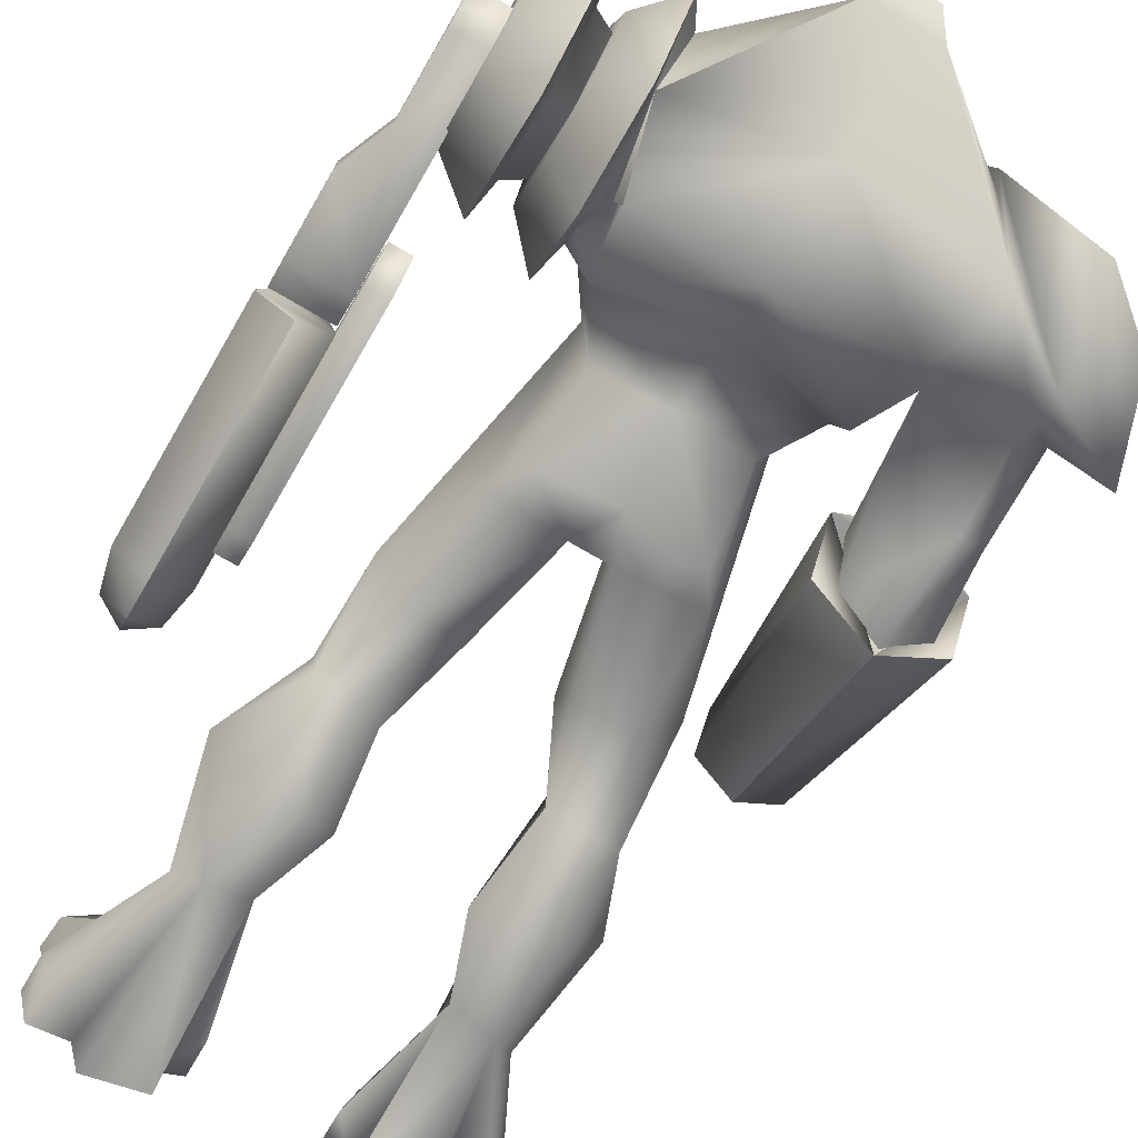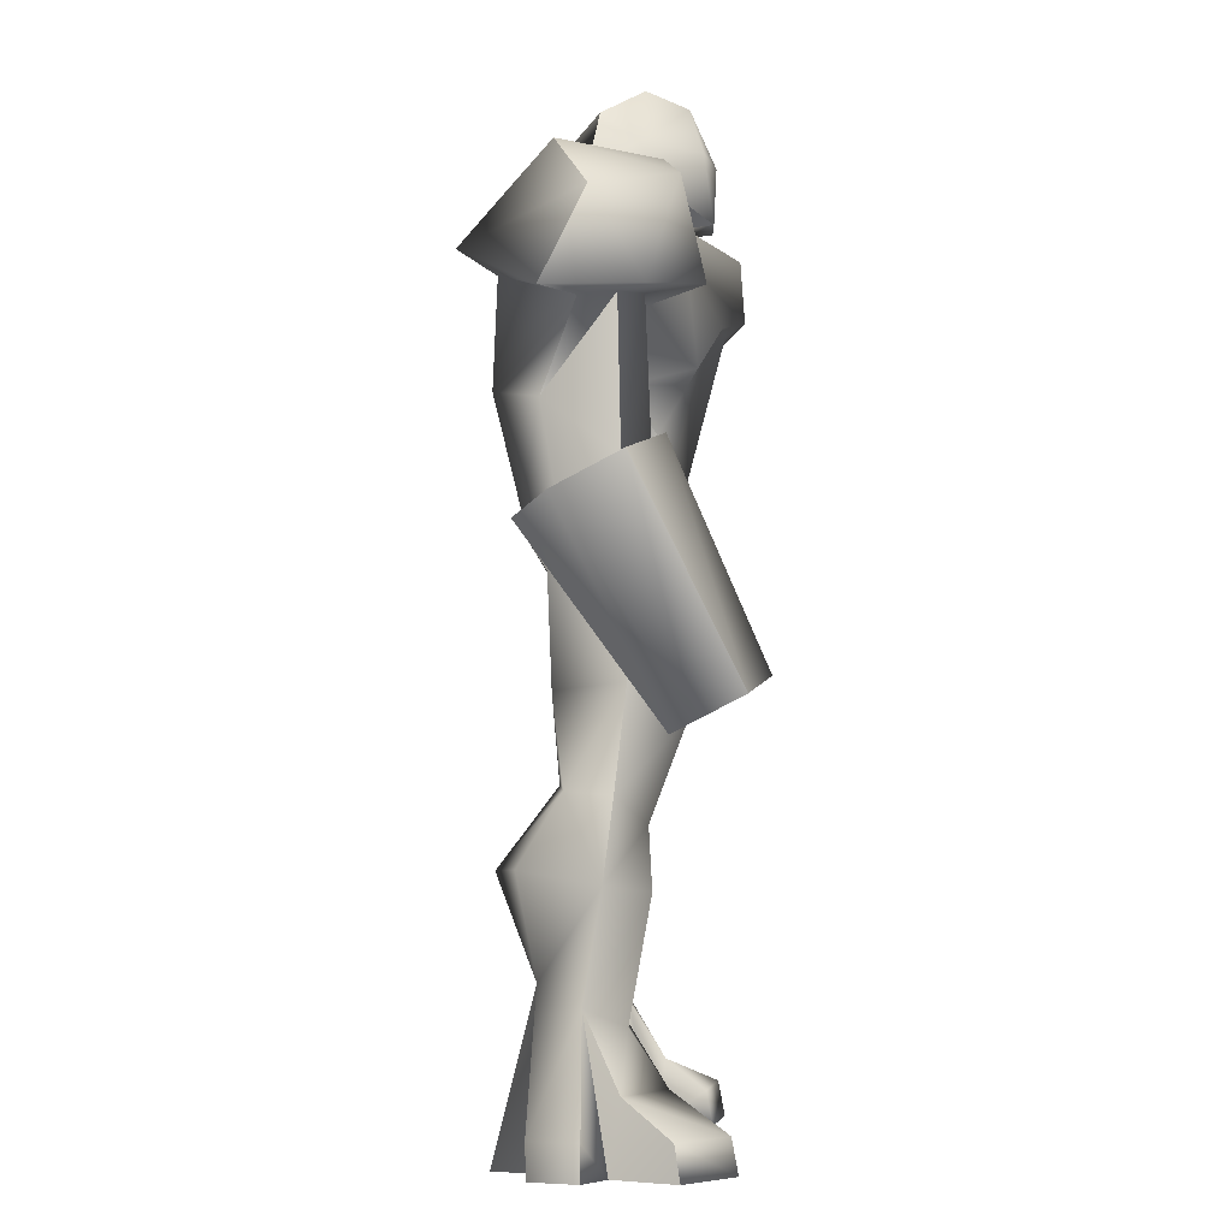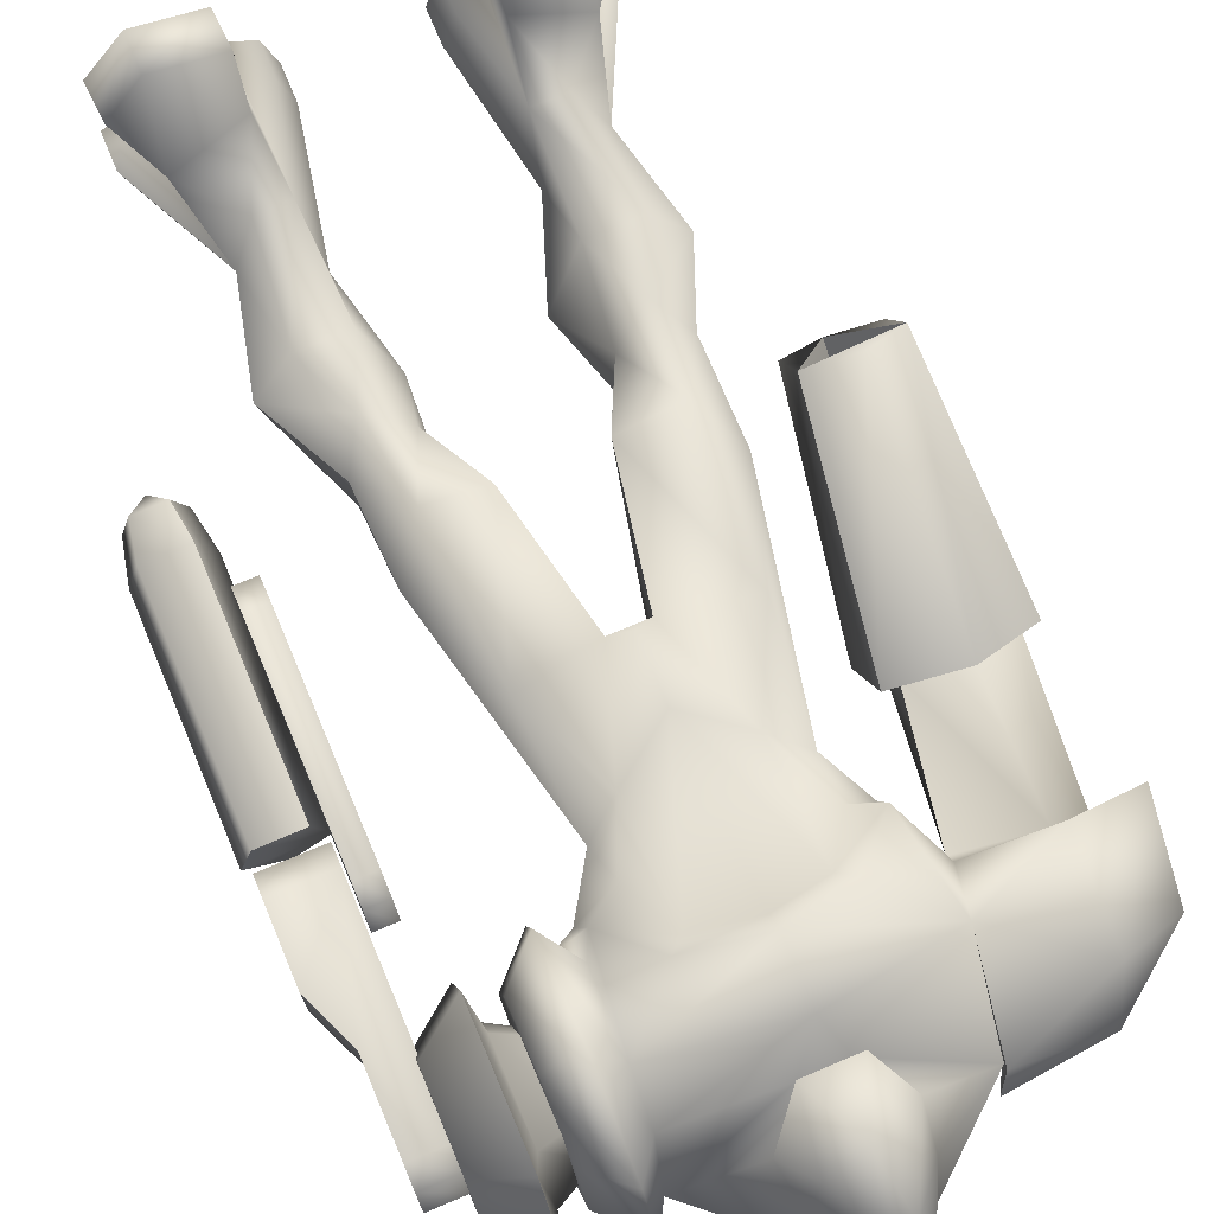
<metadata>
{"format":"obj","ext":"obj","renderer":"f3d","projection":"perspective","resolution":1024,"background":"white","views":[{"elev":-74.6,"azim":149.9,"up":"+Z"},{"elev":-2.4,"azim":-89.4,"up":"+Y"},{"elev":73.1,"azim":157.1,"up":"+Z"}]}
</metadata>
<code>
o Gunner
v -1.488 3.727 0.5084
v -1.734 3.696 0.4491
v -1.658 3.604 0.2374
v -1.412 3.634 0.2967
v -1.488 4.526 0.0511
v -1.734 4.495 0.000292
v -1.658 4.372 -0.2114
v -1.412 4.403 -0.1606
v -1.677 3.604 0.2459
v -1.639 3.727 0.4661
v -1.904 3.727 0.4915
v -1.923 3.604 0.2628
v -1.677 4.372 -0.203
v -1.639 4.526 0.01723
v -1.904 4.526 0.03417
v -1.923 4.403 -0.186
v -1.848 3.757 0.5254
v -1.658 3.665 0.3644
v -1.469 3.757 0.5254
v -1.658 3.85 0.6863
v -1.848 4.557 0.06804
v -1.658 4.465 -0.09287
v -1.469 4.557 0.07651
v -1.658 4.649 0.2374
v 2.435 4.465 -0.1352
v 2.34 4.465 0.1951
v 2.34 2.712 0.1866
v 2.435 2.712 -0.1437
v 1.999 4.465 0.2035
v 1.999 2.712 0.1951
v 1.885 4.465 -0.1267
v 1.885 2.712 -0.1352
v 2.151 4.465 -0.33
v 2.151 2.712 -0.3469
v 2.359 2.404 -0.1183
v 2.283 2.404 0.1273
v 2.151 2.251 -0.06746
v 2.037 2.404 0.1358
v 1.942 2.404 -0.1098
v 2.151 2.404 -0.2622
v -2.151 4.926 0.1019
v -2.132 4.649 -0.4231
v -1.98 3.112 0.5592
v -1.999 3.296 0.9149
v -1.658 4.495 -0.6857
v -1.658 3.019 0.3899
v -1.165 4.649 -0.4147
v -1.165 4.957 0.1104
v -1.336 3.327 0.9234
v -1.336 3.112 0.5677
v -1.658 5.08 0.3729
v -1.677 3.419 1.093
v -1.677 6.863 0.4745
v -2.227 6.679 -0.1521
v -2.264 6.002 0.2374
v -1.677 6.094 0.6524
v -1.014 6.371 0.5254
v -1.677 6.34 -1.067
v -1.677 7.109 -0.3977
v -0.8812 7.201 -0.1945
v -0.8812 7.14 0.3644
v -2.397 5.971 -0.4824
v -0.9759 7.048 -0.186
v -1.203 6.709 -0.6772
v -1.658 6.156 -0.7788
v -1.677 6.033 0.229
v -1.146 5.971 0.06804
v -1.942 6.002 0.04264
v -1.98 5.971 -0.2284
v -0.1801 7.816 0.2374
v -0.2748 7.632 -0.1013
v -0.3885 7.386 0.1951
v -0.4264 7.078 0.3136
v -0.1611 6.771 0.4322
v -0.199 6.802 0.7455
v -0.1043 7.693 0.5677
v -0.2748 7.324 0.6693
v -0.009541 7.263 0.771
v 0.1989 6.802 0.7455
v 0.2747 7.324 0.6693
v 0.0852 7.693 0.5677
v 0.161 7.816 0.2374
v 0.2747 7.632 -0.1013
v 0.3694 7.386 0.1951
v 0.9947 6.986 -0.1775
v 0.161 6.771 0.4322
v 0.4263 7.078 0.3136
v 1.071 6.648 -0.7365
v -0.009541 7.201 -0.2707
v 0.7484 3.327 -0.4401
v 0.7484 4.188 -0.4824
v 1.052 3.388 0.1019
v 0.8053 3.112 0.5338
v 0.9 2.374 0.2459
v 1.071 2.65 0.008762
v 1.052 2.681 -0.3554
v 0.7484 2.65 -0.3893
v 0.3505 3.265 -0.2707
v 0.161 4.126 -0.3639
v 0.5779 4.465 -0.6518
v 0.7484 4.311 0.5677
v 0.3505 3.081 0.3136
v 0.54 2.558 -0.2792
v 0.5968 2.527 0.1019
v 0.6726 5.172 0.3221
v 0.5589 5.049 -0.2284
v 0.142 4.157 0.4153
v 0.4263 4.987 0.4407
v -0.009541 5.695 -0.6095
v -0.009541 6.033 -0.7873
v 0.8621 5.541 -0.6095
v -0.009541 6.832 -0.7196
v 0.919 6.033 -0.8635
v -0.009541 6.556 0.9488
v -0.009541 6.094 0.9827
v 0.9379 6.371 0.5677
v -0.009541 4.495 -0.5332
v -0.009541 5.08 -0.2538
v 0.6158 5.449 0.5423
v -0.009541 4.68 0.4915
v -0.009541 4.219 0.5254
v -0.009541 5.971 0.8302
v 0.4263 5.879 0.6863
v 0.9379 6.709 0.2544
v 0.8621 5.633 0.61
v 0.54 5.971 0.7964
v 0.7863 5.479 -0.3639
v 0.9 5.51 0.08498
v -0.009541 5.633 -0.3808
v 1.089 5.602 0.06804
v 0.919 5.756 0.356
v 0.9568 6.002 -0.6687
v 1.014 5.695 -0.2114
v 1.127 6.248 0.898
v 1.127 6.986 0.5592
v 1.127 5.51 0.5254
v 1.108 5.879 -0.9228
v 1.108 6.709 -0.9059
v 1.393 6.556 -0.5925
v 1.393 6.002 -0.601
v 1.108 7.201 -0.2453
v 1.393 6.894 -0.1606
v 1.393 6.74 0.3729
v 1.393 6.248 0.6016
v 1.393 5.756 0.356
v 1.108 5.326 -0.2876
v 1.393 5.633 -0.186
v -0.9949 1.267 -0.5332
v -1.184 1.113 -0.2114
v -1.336 1.974 -0.06746
v -1.09 2.589 0.008762
v -1.071 2.62 -0.3469
v -1.071 3.388 0.1019
v -0.7486 4.188 -0.474
v -0.7486 3.327 -0.4401
v -0.8812 2.374 0.2544
v -0.8054 3.112 0.5338
v -1.071 1.912 0.2798
v -1.071 2.066 -0.6857
v -0.6917 2.035 -0.8466
v -0.7675 2.65 -0.3808
v -0.5591 2.62 -0.2792
v -0.6728 1.882 0.212
v -0.7296 0.959 0.1104
v -0.6728 1.267 -0.3639
v -0.597 2.558 0.1104
v -0.4264 1.943 -0.5756
v -0.3506 3.265 -0.2707
v -0.578 4.465 -0.6518
v -0.1611 4.126 -0.3639
v -0.3506 3.081 0.3221
v -0.7486 4.311 0.5677
v -0.9949 0.959 0.1104
v -0.6728 5.172 0.3221
v -0.5591 5.049 -0.2284
v -0.1422 4.157 0.4153
v -0.4264 4.987 0.4407
v -0.8623 5.541 -0.6095
v -1.014 6.064 -0.7958
v -0.6538 5.541 0.5423
v -0.4264 5.879 0.6863
v -0.5401 5.971 0.7964
v -0.8623 5.633 0.61
v -0.7864 5.479 -0.3639
v -0.9002 5.51 0.08498
v -1.165 5.879 -0.1945
v -2.037 4.895 0.06804
v -1.677 5.018 0.2713
v -1.298 4.895 0.06804
v -1.677 4.526 -0.6095
v -1.923 5.295 -0.4824
v -1.677 5.356 -0.8127
v -1.336 4.649 -0.3808
v -1.999 4.649 -0.3723
v -1.109 -0.02496 -0.855
v -0.6349 -0.02496 -0.6518
v -1.203 -0.02496 -0.5163
v -1.507 0.2518 -0.5925
v 1.393 1.974 -0.06746
v 1.184 1.113 -0.2199
v 0.9947 1.267 -0.5417
v 1.108 1.912 0.2798
v 0.7295 2.035 -0.8466
v 1.108 2.066 -0.6857
v 0.7105 1.882 0.212
v 0.4831 1.943 -0.5841
v 0.6726 1.267 -0.3723
v 0.7295 0.959 0.1019
v 0.9947 0.959 0.1019
v 0.5589 -0.02496 0.1612
v 0.4642 -0.02496 -0.2114
v 0.6916 -0.02496 -0.3808
v 0.7674 -0.02496 0.3052
v 0.5589 0.2518 0.1612
v 0.4642 0.2518 -0.2199
v 1.355 0.5285 0.0511
v 0.7863 0.4978 0.3899
v 0.6347 -0.02496 -0.6603
v 1.108 -0.02496 -0.8635
v 0.7674 0.2518 0.7032
v 1.298 0.2518 0.8133
v 0.7863 -0.02496 0.754
v 1.582 0.2518 0.4153
v 1.298 -0.02496 0.8641
v 1.601 -0.02496 0.4661
v 1.412 -0.02496 -0.03358
v 1.203 -0.02496 -0.5248
v 1.506 -0.02496 -0.5925
v 1.601 -0.02496 -0.2114
v 1.506 0.2518 -0.5925
v 1.601 0.2518 -0.2199
v -0.6917 -0.02496 -0.3723
v -0.4643 -0.02496 -0.203
v -0.5591 -0.02496 0.1697
v -0.7675 -0.02496 0.3136
v -0.4643 0.2518 -0.2114
v -0.5591 0.2518 0.1612
v -1.355 0.5285 0.05957
v -0.7864 0.4978 0.3983
v -1.298 0.2518 0.8218
v -0.7675 0.2518 0.7117
v -0.7864 -0.02496 0.7625
v -1.601 -0.02496 0.4661
v -1.298 -0.02496 0.8726
v -1.582 0.2518 0.4237
v -1.412 -0.02496 -0.02512
v -1.601 -0.02496 -0.2114
v -1.507 -0.02496 -0.5841
v -1.601 0.2518 -0.2114
v 1.734 2.989 -0.203
v 1.734 2.989 0.06804
v 1.734 3.204 0.2035
v 1.734 3.204 -0.3469
v 1.734 4.834 -0.3385
v 1.734 4.834 0.212
v 1.734 4.987 -0.2538
v 1.734 5.08 -0.05899
v 1.904 4.834 -0.3385
v 1.904 3.204 -0.3469
v 1.904 4.987 -0.2538
v 1.734 4.987 0.1358
v 1.904 4.987 0.1358
v 1.904 5.08 -0.05899
v 1.904 4.834 0.212
v 1.904 3.204 0.2035
v 1.904 2.989 0.06804
v 1.904 2.989 -0.203
v 1.241 5.91 -0.1945
v 1.241 6.31 -0.4401
v 1.544 6.31 -0.6095
v 1.544 5.725 -0.2453
v 1.241 6.679 -0.1352
v 1.544 6.832 -0.1691
v 1.241 6.494 0.2882
v 1.544 6.586 0.4576
v 1.241 6.033 0.2544
v 1.544 5.91 0.4153
v 1.601 6.34 -0.8889
v 1.601 5.449 -0.3385
v 1.601 7.14 -0.2199
v 1.601 6.74 0.7455
v 1.601 5.695 0.6693
v 1.942 6.31 -0.6179
v 1.942 5.725 -0.2538
v 1.942 6.863 -0.1691
v 1.942 6.586 0.4661
v 1.942 5.91 0.4237
v 1.923 4.526 -0.1945
v 1.923 4.557 0.07651
v 1.923 4.741 0.212
v 1.923 4.741 -0.3385
v 1.923 6.34 -0.33
v 1.923 6.34 0.2205
v 1.923 6.494 -0.2453
v 1.923 6.586 -0.05052
v 2.207 6.34 -0.33
v 2.207 5.695 -0.33
v 2.378 5.295 -0.3385
v 2.378 4.741 -0.3385
v 2.207 6.494 -0.2453
v 1.923 6.494 0.1443
v 2.207 6.494 0.1443
v 2.207 6.586 -0.05052
v 2.207 6.34 0.2205
v 2.378 5.295 0.2205
v 2.207 5.695 0.2205
v 2.378 4.557 0.07651
v 2.378 4.741 0.212
v 2.378 4.526 -0.1945
v -1.696 3.942 0.3644
v -1.772 4.034 0.3136
v -1.734 4.003 0.2544
v -1.734 4.065 0.3644
v -1.658 4.065 0.3644
v -1.62 4.034 0.3136
v -1.658 4.003 0.2544
v -1.753 4.096 0.2798
v -1.734 4.065 0.2289
v -1.734 4.126 0.3306
v -1.658 4.126 0.3306
v -1.62 4.096 0.2798
v -1.658 4.065 0.2289
v -1.696 4.126 0.2713
f 1 2 3
f 1 3 4
f 1 5 6
f 1 6 2
f 2 6 7
f 2 7 3
f 3 7 8
f 3 8 4
f 4 8 5
f 4 5 1
f 5 8 7
f 5 7 6
f 9 10 11
f 9 11 12
f 9 13 14
f 9 14 10
f 10 14 15
f 10 15 11
f 11 15 16
f 11 16 12
f 12 16 13
f 12 13 9
f 13 16 15
f 13 15 14
f 17 18 19
f 17 19 20
f 17 21 22
f 17 22 18
f 18 22 23
f 18 23 19
f 19 23 24
f 19 24 20
f 20 24 21
f 20 21 17
f 21 24 23
f 21 23 22
f 25 26 27
f 25 27 28
f 26 29 30
f 26 30 27
f 29 31 32
f 29 32 30
f 31 33 34
f 31 34 32
f 33 25 28
f 33 28 34
f 26 25 31
f 29 26 31
f 25 33 31
f 35 36 37
f 27 30 36
f 30 32 38
f 32 34 39
f 34 28 40
f 28 27 35
f 36 38 37
f 38 39 37
f 36 30 38
f 39 40 37
f 38 32 39
f 40 35 37
f 39 34 40
f 35 27 36
f 40 28 35
f 41 42 43
f 41 43 44
f 42 45 46
f 42 46 43
f 43 46 44
f 45 41 44
f 45 44 46
f 45 42 41
f 47 48 49
f 47 49 50
f 45 47 50
f 45 50 46
f 46 50 49
f 45 48 47
f 45 46 49
f 49 48 45
f 48 51 52
f 48 52 49
f 51 41 44
f 51 44 52
f 49 52 44
f 41 51 48
f 41 48 49
f 49 44 41
f 53 54 55
f 53 56 57
f 58 54 59
f 58 59 60
f 59 54 53
f 59 53 61
f 55 54 62
f 55 56 53
f 61 60 59
f 62 54 58
f 60 61 63
f 57 63 61
f 57 61 53
f 58 60 64
f 60 63 64
f 58 64 65
f 56 55 66
f 56 66 67
f 55 68 66
f 55 62 68
f 62 69 68
f 65 69 62
f 65 62 58
f 70 71 72
f 73 74 75
f 76 70 72
f 77 72 73
f 73 75 77
f 78 77 75
f 79 80 78
f 76 77 78
f 80 81 78
f 82 70 76
f 81 82 76
f 83 71 70
f 82 83 70
f 83 84 85
f 79 75 86
f 81 80 84
f 84 82 81
f 86 85 87
f 78 75 79
f 84 83 82
f 80 79 87
f 72 77 76
f 78 81 76
f 87 84 80
f 85 84 87
f 85 88 83
f 88 89 83
f 86 75 74
f 71 89 64
f 90 91 92
f 93 94 95
f 92 96 90
f 90 97 98
f 91 99 100
f 98 99 90
f 93 101 102
f 95 96 92
f 103 104 102
f 105 91 106
f 100 106 91
f 101 107 102
f 108 101 105
f 101 108 107
f 109 110 111
f 112 113 110
f 114 115 116
f 100 117 118
f 91 105 92
f 105 101 92
f 108 105 119
f 108 120 121
f 100 99 117
f 118 106 100
f 122 120 123
f 124 85 86
f 116 124 114
f 125 116 126
f 127 106 118
f 102 98 103
f 110 113 111
f 119 105 128
f 118 129 127
f 104 94 93
f 93 92 101
f 93 102 104
f 106 127 128
f 92 93 95
f 97 103 98
f 102 99 98
f 96 97 90
f 99 91 90
f 99 102 107
f 126 115 122
f 130 125 128
f 127 129 109
f 128 127 111
f 108 119 123
f 123 119 125
f 111 130 128
f 125 130 131
f 128 105 106
f 125 119 128
f 131 116 125
f 113 132 111
f 88 113 112
f 130 111 133
f 111 132 133
f 88 132 113
f 124 116 134
f 124 134 135
f 116 136 134
f 137 138 139
f 137 139 140
f 138 141 142
f 138 142 139
f 141 135 143
f 141 143 142
f 135 134 144
f 135 144 143
f 134 136 145
f 134 145 144
f 136 146 147
f 136 147 145
f 146 137 140
f 146 140 147
f 142 143 139
f 143 144 139
f 144 145 140
f 145 147 140
f 140 139 144
f 131 136 116
f 136 131 130
f 130 146 136
f 138 137 132
f 88 141 138
f 85 141 88
f 141 85 135
f 133 146 130
f 146 133 137
f 137 133 132
f 138 132 88
f 135 85 124
f 109 111 127
f 126 116 115
f 126 122 123
f 123 120 108
f 123 125 126
f 148 149 150
f 151 152 150
f 153 154 155
f 151 156 157
f 156 151 150
f 158 150 149
f 148 159 160
f 161 162 160
f 160 159 152
f 155 152 153
f 163 164 165
f 166 163 167
f 168 161 155
f 169 170 154
f 152 161 160
f 155 170 168
f 160 162 167
f 171 172 157
f 153 152 151
f 158 163 156
f 158 164 163
f 152 159 150
f 149 173 158
f 171 166 162
f 167 162 166
f 164 158 173
f 165 167 163
f 163 166 156
f 150 158 156
f 174 175 154
f 174 154 153
f 176 172 171
f 172 177 174
f 177 172 176
f 178 110 109
f 110 179 112
f 57 115 114
f 118 117 169
f 169 154 175
f 153 172 174
f 180 174 177
f 177 176 121
f 117 170 169
f 169 175 118
f 181 120 122
f 114 74 63
f 182 57 183
f 118 175 184
f 165 148 160
f 162 168 171
f 178 179 110
f 185 174 180
f 184 129 118
f 157 156 166
f 172 153 157
f 166 171 157
f 150 159 148
f 185 184 175
f 151 157 153
f 168 162 161
f 168 170 171
f 155 161 152
f 155 154 170
f 176 171 170
f 122 115 182
f 185 183 67
f 109 129 184
f 178 184 185
f 177 120 181
f 183 180 181
f 185 67 186
f 57 67 183
f 175 174 185
f 185 180 183
f 112 179 64
f 186 178 185
f 186 179 178
f 184 178 109
f 115 57 182
f 181 122 182
f 181 180 177
f 182 183 181
f 160 167 165
f 121 107 108
f 176 99 107
f 176 170 99
f 121 120 177
f 107 121 176
f 86 114 124
f 74 114 86
f 112 89 88
f 89 112 64
f 89 71 83
f 87 79 86
f 170 117 99
f 66 187 188
f 66 188 189
f 190 191 192
f 65 186 192
f 191 187 68
f 66 189 186
f 68 187 66
f 67 57 56
f 186 189 193
f 191 69 192
f 186 65 64
f 69 191 68
f 186 67 66
f 193 192 186
f 192 193 190
f 190 194 191
f 191 194 187
f 71 63 72
f 72 63 73
f 63 57 114
f 74 73 63
f 71 64 63
f 64 179 186
f 192 69 65
f 195 148 196
f 165 196 148
f 197 148 195
f 149 148 198
f 198 148 197
f 199 200 201
f 199 96 95
f 199 95 94
f 200 199 202
f 203 204 201
f 203 103 97
f 96 204 203
f 205 206 207
f 206 205 104
f 203 97 96
f 206 103 203
f 94 205 202
f 205 208 202
f 199 204 96
f 202 209 200
f 104 103 206
f 209 202 208
f 207 208 205
f 94 104 205
f 94 202 199
f 203 201 207
f 201 204 199
f 207 206 203
f 210 211 212
f 210 212 213
f 214 215 211
f 214 211 210
f 214 210 213
f 213 208 214
f 214 208 215
f 207 215 208
f 215 207 212
f 212 211 215
f 216 200 209
f 216 209 217
f 218 201 219
f 217 209 208
f 217 220 221
f 222 221 220
f 223 224 225
f 216 223 226
f 213 222 220
f 224 223 221
f 224 222 225
f 221 222 224
f 221 216 217
f 221 223 216
f 223 225 226
f 226 225 222
f 213 220 217
f 226 222 213
f 201 218 207
f 219 201 227
f 216 226 200
f 227 228 229
f 226 227 229
f 228 230 231
f 229 228 231
f 230 201 200
f 227 201 230
f 226 229 231
f 231 200 226
f 200 231 230
f 230 228 227
f 217 208 213
f 218 219 212
f 212 219 227
f 226 213 212
f 226 212 227
f 207 218 212
f 190 193 194
f 187 189 188
f 193 189 187
f 187 194 193
f 232 233 234
f 235 232 234
f 233 236 237
f 234 233 237
f 235 234 237
f 237 164 235
f 236 164 237
f 164 236 165
f 232 165 236
f 236 233 232
f 173 149 238
f 239 173 238
f 164 173 239
f 240 241 239
f 241 240 242
f 243 244 245
f 246 245 238
f 241 242 235
f 240 245 244
f 246 242 243
f 244 242 240
f 239 238 240
f 238 245 240
f 246 243 245
f 242 246 235
f 239 241 235
f 244 243 242
f 149 246 238
f 247 248 197
f 247 197 246
f 249 198 248
f 249 248 247
f 249 247 246
f 246 149 249
f 198 249 149
f 197 248 198
f 235 164 239
f 232 195 196
f 197 195 232
f 232 235 246
f 197 232 246
f 232 196 165
f 250 251 252
f 253 250 252
f 254 253 252
f 254 252 255
f 256 254 255
f 257 256 255
f 253 254 258
f 253 258 259
f 254 256 260
f 254 260 258
f 257 261 262
f 256 263 260
f 261 255 264
f 261 264 262
f 255 252 265
f 255 265 264
f 252 251 266
f 252 266 265
f 251 250 267
f 251 267 266
f 250 253 259
f 250 259 267
f 265 266 267
f 265 267 259
f 265 259 258
f 264 265 258
f 264 258 260
f 264 263 262
f 263 256 257
f 264 260 263
f 261 257 255
f 257 262 263
f 268 269 270
f 268 270 271
f 269 272 273
f 269 273 270
f 272 274 275
f 272 275 273
f 274 276 277
f 274 277 275
f 276 268 271
f 276 271 277
f 271 270 278
f 271 278 279
f 270 273 280
f 270 280 278
f 273 275 281
f 273 281 280
f 275 277 282
f 275 282 281
f 277 271 279
f 277 279 282
f 279 278 283
f 279 283 284
f 278 280 285
f 278 285 283
f 280 281 286
f 280 286 285
f 281 282 287
f 281 287 286
f 282 279 284
f 282 284 287
f 274 272 269
f 276 274 269
f 268 276 269
f 284 283 286
f 283 285 286
f 287 284 286
f 288 289 290
f 291 288 290
f 292 291 290
f 292 290 293
f 294 292 293
f 295 294 293
f 292 296 297
f 291 298 299
f 292 294 300
f 292 300 296
f 295 301 302
f 294 303 300
f 301 293 304
f 301 304 302
f 290 305 306
f 293 306 304
f 290 289 307
f 290 307 308
f 289 288 309
f 289 309 307
f 288 291 299
f 288 299 309
f 308 307 309
f 308 309 299
f 297 296 306
f 305 308 298
f 304 296 300
f 304 303 302
f 303 294 295
f 304 300 303
f 301 295 293
f 295 302 303
f 290 308 305
f 306 305 297
f 291 297 298
f 308 299 298
f 306 293 290
f 304 306 296
f 298 297 305
f 297 291 292
f 310 311 312
f 310 313 311
f 310 314 313
f 310 315 314
f 310 316 315
f 310 312 316
f 312 317 318
f 312 311 317
f 311 319 317
f 311 313 319
f 313 320 319
f 313 314 320
f 314 321 320
f 314 315 321
f 315 322 321
f 315 316 322
f 316 318 322
f 316 312 318
f 323 321 322
f 323 320 321
f 323 319 320
f 323 317 319
f 323 318 317
f 323 322 318

</code>
